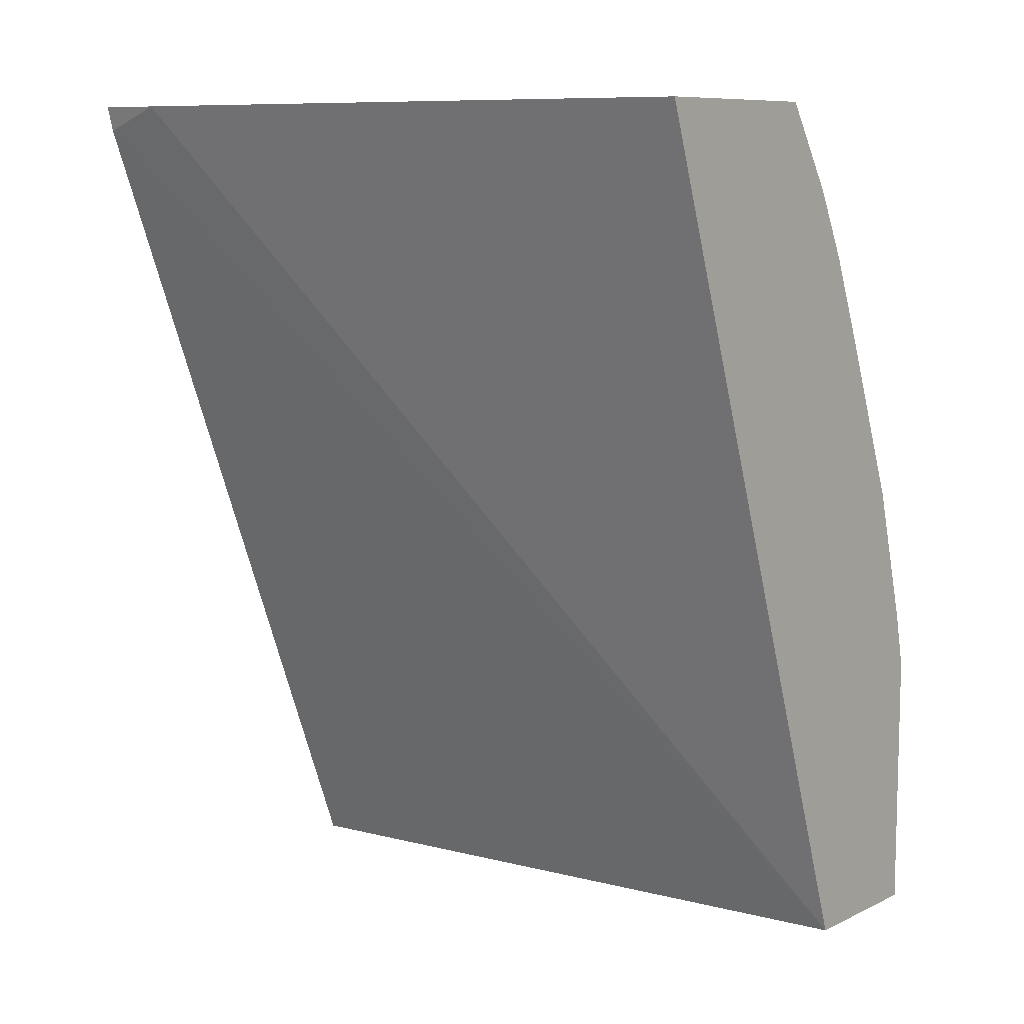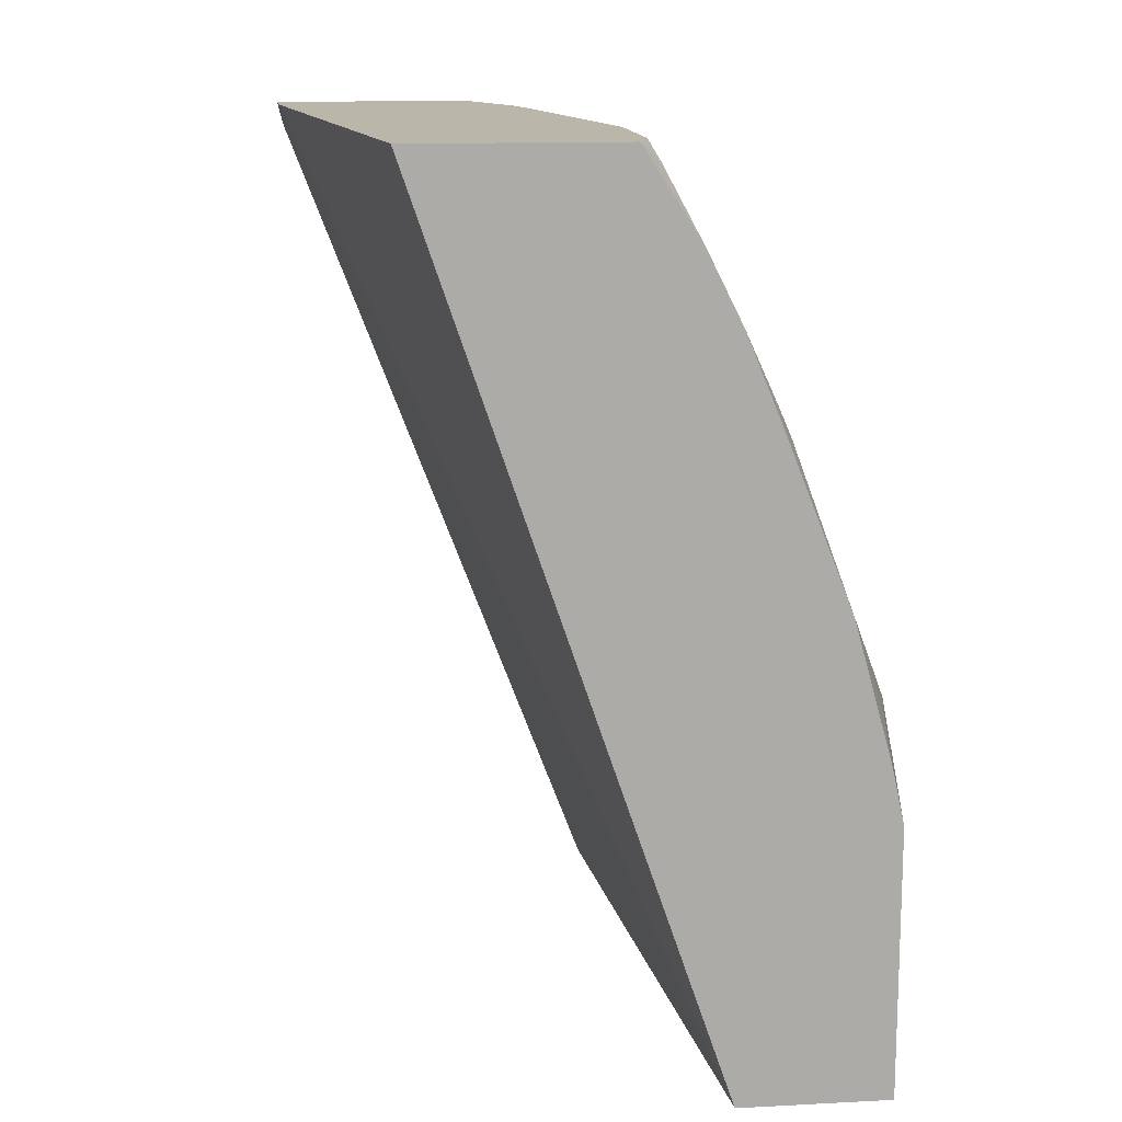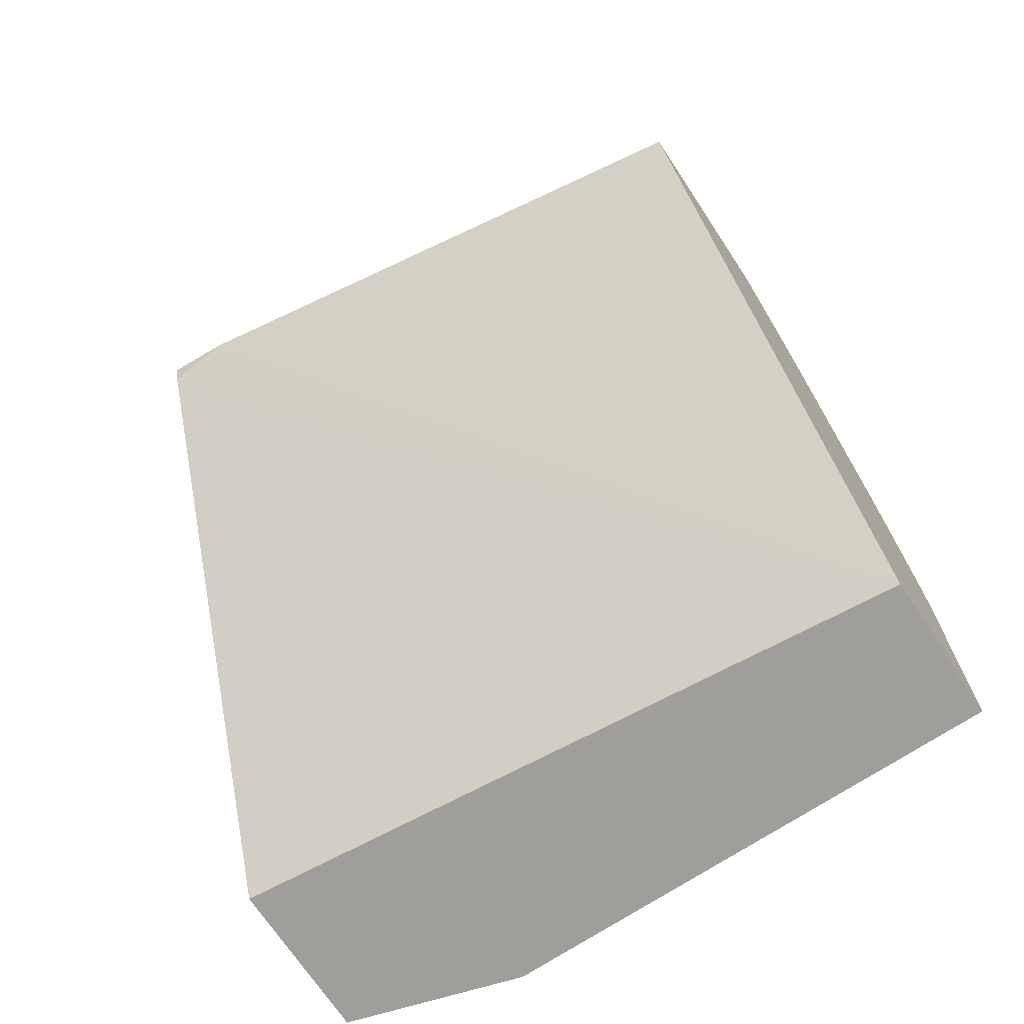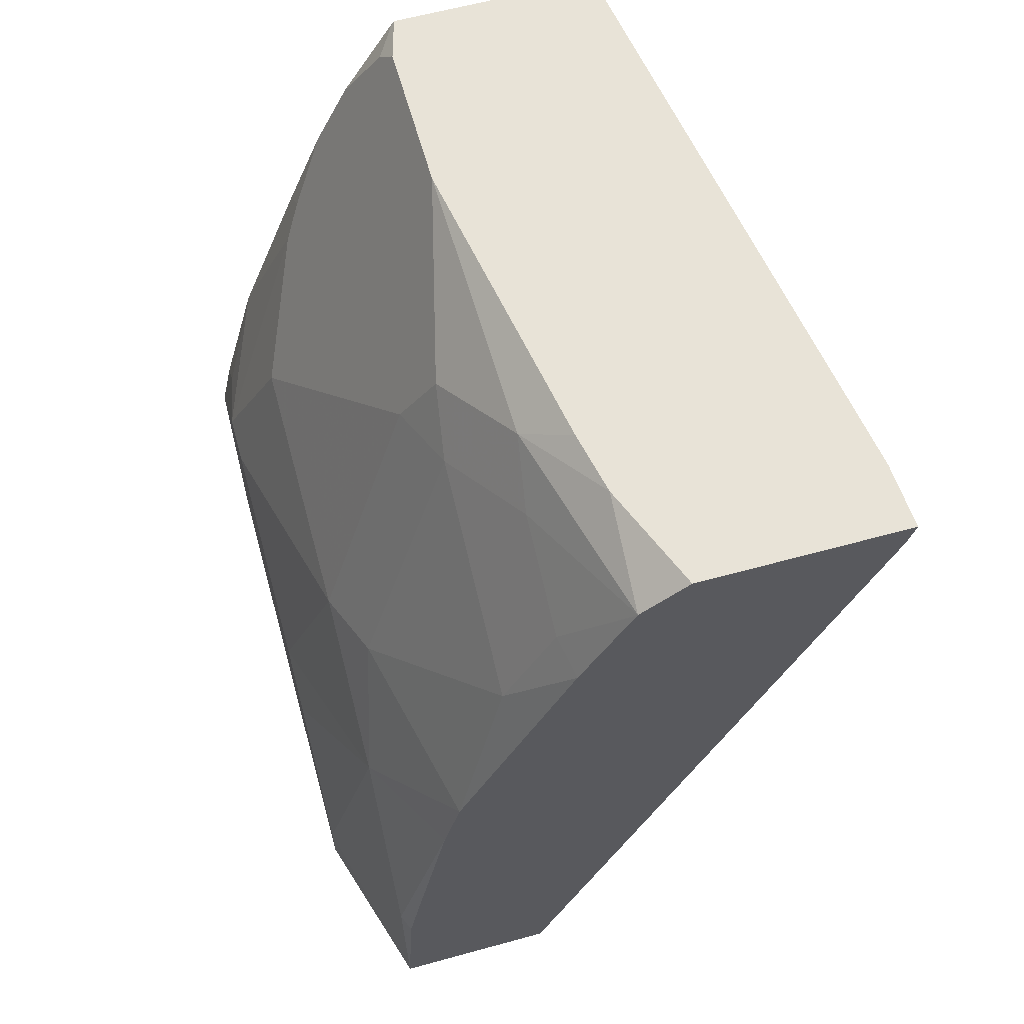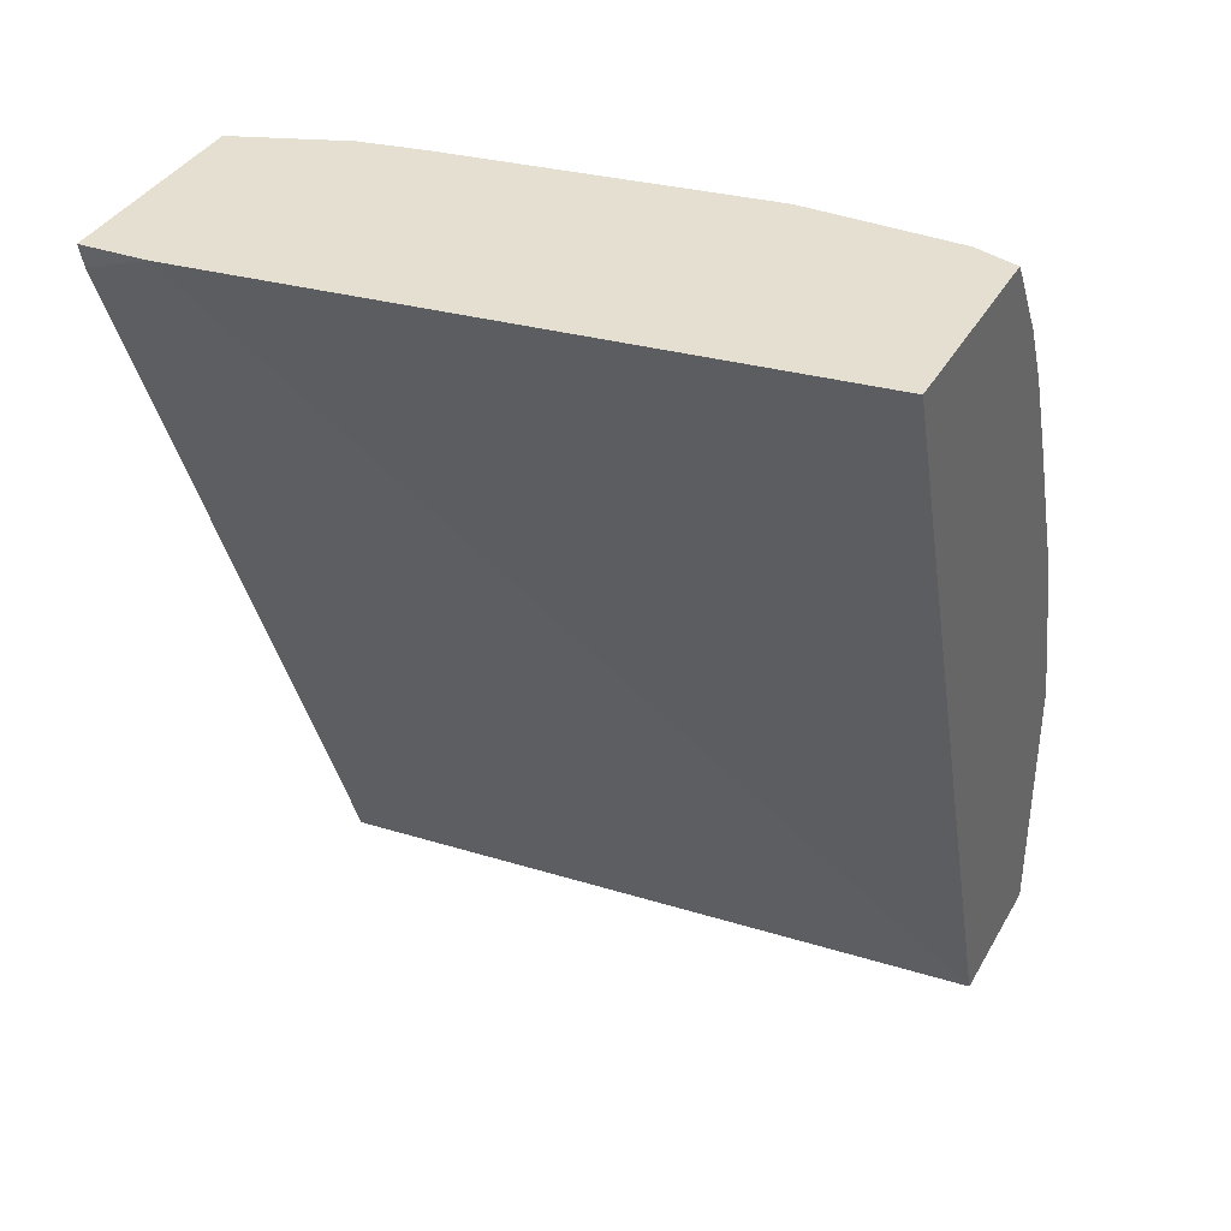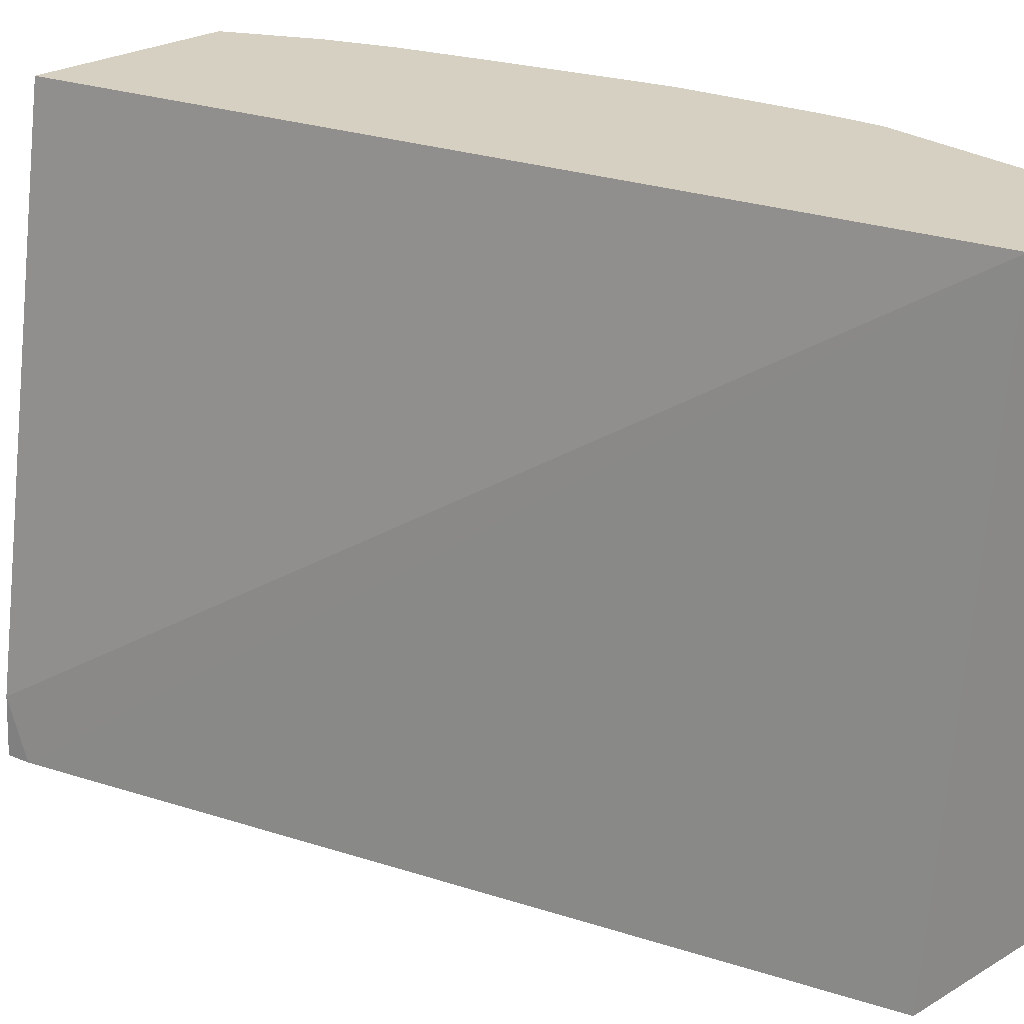
<metadata>
{"format":"obj","ext":"obj","renderer":"f3d","projection":"perspective","resolution":1024,"background":"white","views":[{"elev":9.0,"azim":129.3,"up":"+Z"},{"elev":13.9,"azim":173.5,"up":"+Z"},{"elev":-70.8,"azim":123.5,"up":"+Z"},{"elev":61.6,"azim":-15.6,"up":"+Z"},{"elev":37.5,"azim":116.7,"up":"+Z"},{"elev":26.5,"azim":137.3,"up":"+Y"}]}
</metadata>
<code>
v -0.5414 -0.3034 -0.0005913
v -0.5166 -0.5654 -0.0005913
v -0.5995 -0.3034 -0.0005913
v -0.4246 -0.3034 0.3402
v -0.3895 -0.54 0.3402
v -0.3905 -0.5654 0.3305
v -0.5795 -0.5654 -0.0005913
v -0.5995 -0.4996 -0.0005913
v -0.5995 -0.3034 0.1036
v -0.5045 -0.3034 0.3402
v -0.3881 -0.5654 0.3402
v -0.3896 -0.5654 0.3342
v -0.5795 -0.5654 9.14e-06
v -0.5995 -0.4996 0.01999
v -0.5995 -0.3198 0.1199
v -0.5959 -0.3034 0.1199
v -0.5047 -0.3039 0.3402
v -0.5047 -0.3034 0.34
v -0.4681 -0.5654 0.3402
v -0.5766 -0.5654 0.05702
v -0.5795 -0.5596 0.05999
v -0.5795 -0.5196 0.1399
v -0.5995 -0.4596 0.07997
v -0.5995 -0.3397 0.1399
v -0.5945 -0.3173 0.1399
v -0.5945 -0.3034 0.126
v -0.5054 -0.3034 0.339
v -0.5129 -0.3131 0.333
v -0.5094 -0.3202 0.3402
v -0.4844 -0.5243 0.3402
v -0.4863 -0.5654 0.3264
v -0.5716 -0.5654 0.08584
v -0.5584 -0.5654 0.1587
v -0.5516 -0.5654 0.1857
v -0.5695 -0.4896 0.1898
v -0.5795 -0.4596 0.1798
v -0.5995 -0.4396 0.09995
v -0.5795 -0.3034 0.1798
v -0.5995 -0.3597 0.1399
v -0.5795 -0.3597 0.1998
v -0.5595 -0.3198 0.2398
v -0.5262 -0.3034 0.3064
v -0.5094 -0.3802 0.3402
v -0.5329 -0.3034 0.2931
v -0.4894 -0.5 0.3402
v -0.5063 -0.4863 0.3264
v -0.5096 -0.5096 0.3097
v -0.5096 -0.5496 0.2898
v -0.4867 -0.5654 0.3256
v -0.5064 -0.5654 0.2866
v -0.5296 -0.5496 0.2498
v -0.5296 -0.4696 0.2898
v -0.5995 -0.3997 0.1199
v -0.5396 -0.4396 0.2798
v -0.5529 -0.3131 0.2531
v -0.5539 -0.3034 0.245
v -0.5329 -0.433 0.2931
v -0.5729 -0.3531 0.2132
v -0.5262 -0.4463 0.3064
v -0.5396 -0.3034 0.2798
f 24 40 41
f 31 46 47
f 30 46 31
f 29 57 43
f 29 44 57
f 29 42 44
f 28 42 29
f 27 42 28
f 25 38 26
f 24 41 38
f 31 47 48
f 30 45 46
f 22 33 34
f 24 38 25
f 22 37 23
f 22 36 37
f 22 35 36
f 22 34 35
f 21 33 22
f 21 32 33
f 20 32 21
f 19 30 31
f 17 28 29
f 17 27 28
f 31 48 49
f 24 39 40
f 34 50 51
f 43 46 45
f 35 51 52
f 17 18 27
f 54 59 57
f 52 59 54
f 48 51 50
f 48 50 49
f 47 51 48
f 47 52 51
f 46 52 47
f 46 59 52
f 44 58 57
f 44 55 58
f 44 60 55
f 34 51 35
f 43 59 46
f 40 55 41
f 40 58 55
f 40 57 58
f 40 54 57
f 38 55 56
f 38 41 55
f 36 40 39
f 55 60 56
f 36 52 54
f 36 53 37
f 36 39 53
f 35 52 36
f 43 57 59
f 16 25 26
f 36 54 40
f 15 24 16
f 2 34 33
f 2 50 34
f 2 49 50
f 2 31 49
f 2 19 31
f 2 11 19
f 2 12 11
f 2 6 12
f 1 6 2
f 1 5 6
f 1 4 5
f 1 10 4
f 2 33 32
f 1 18 10
f 1 42 27
f 1 60 44
f 1 56 60
f 1 38 56
f 1 26 38
f 1 16 26
f 1 9 16
f 1 3 9
f 1 8 3
f 1 7 8
f 1 2 7
f 16 24 25
f 1 27 18
f 2 32 20
f 1 44 42
f 2 13 7
f 2 20 13
f 14 22 23
f 14 21 22
f 13 21 14
f 13 20 21
f 10 18 17
f 9 15 16
f 7 13 14
f 5 12 6
f 5 11 12
f 4 11 5
f 4 19 11
f 4 30 19
f 7 14 8
f 4 43 45
f 3 8 14
f 4 45 30
f 3 14 23
f 3 23 37
f 3 37 53
f 3 39 24
f 3 53 39
f 3 15 9
f 4 10 17
f 4 17 29
f 4 29 43
f 3 24 15

</code>
